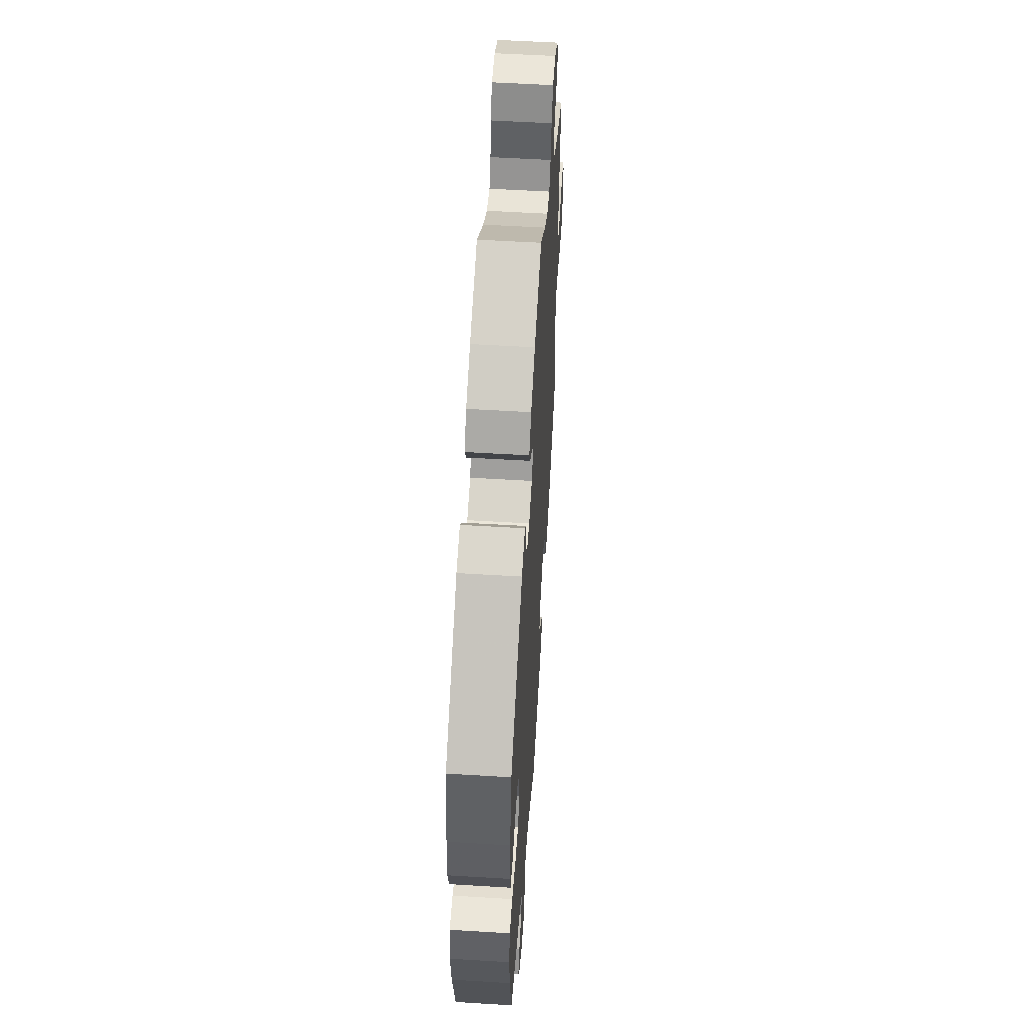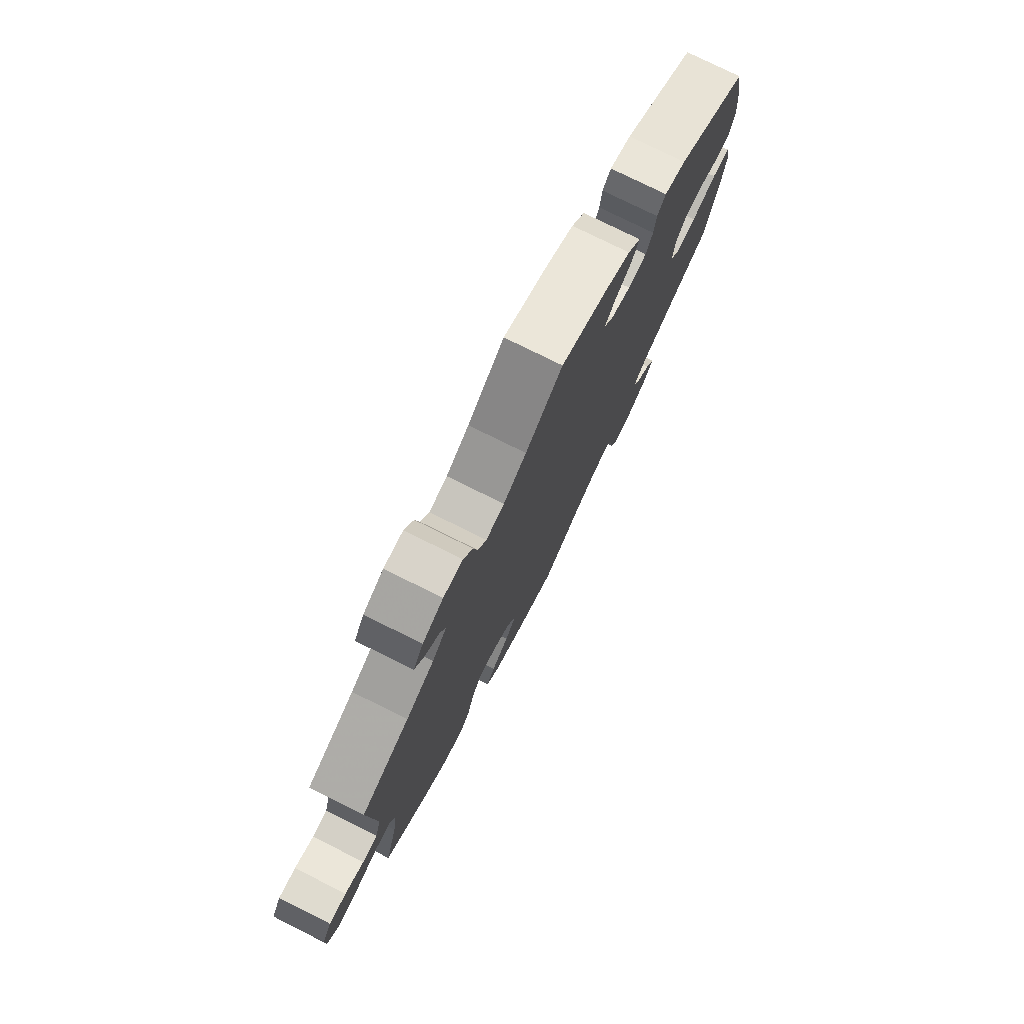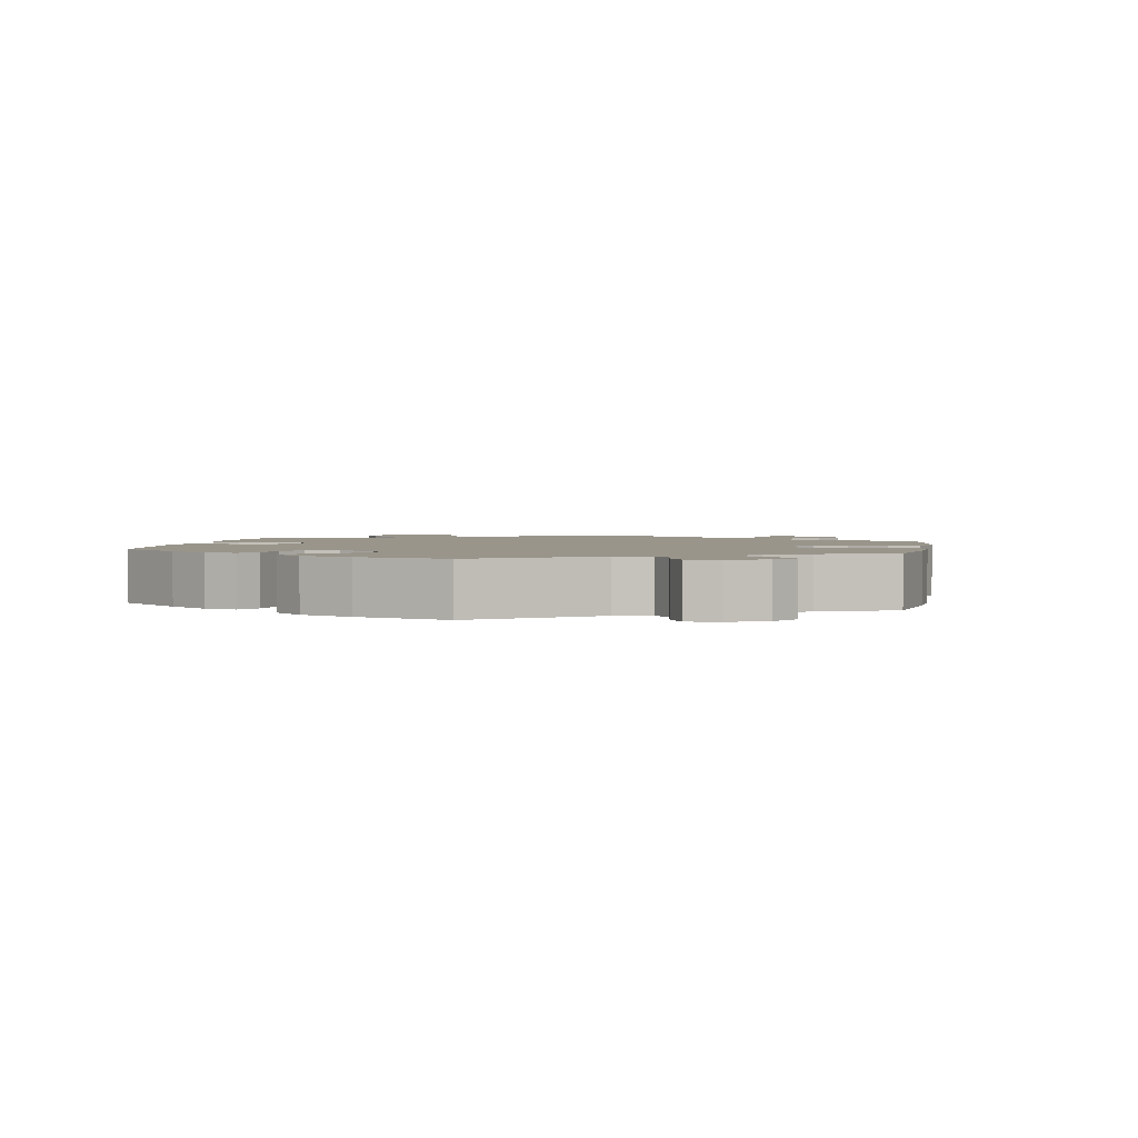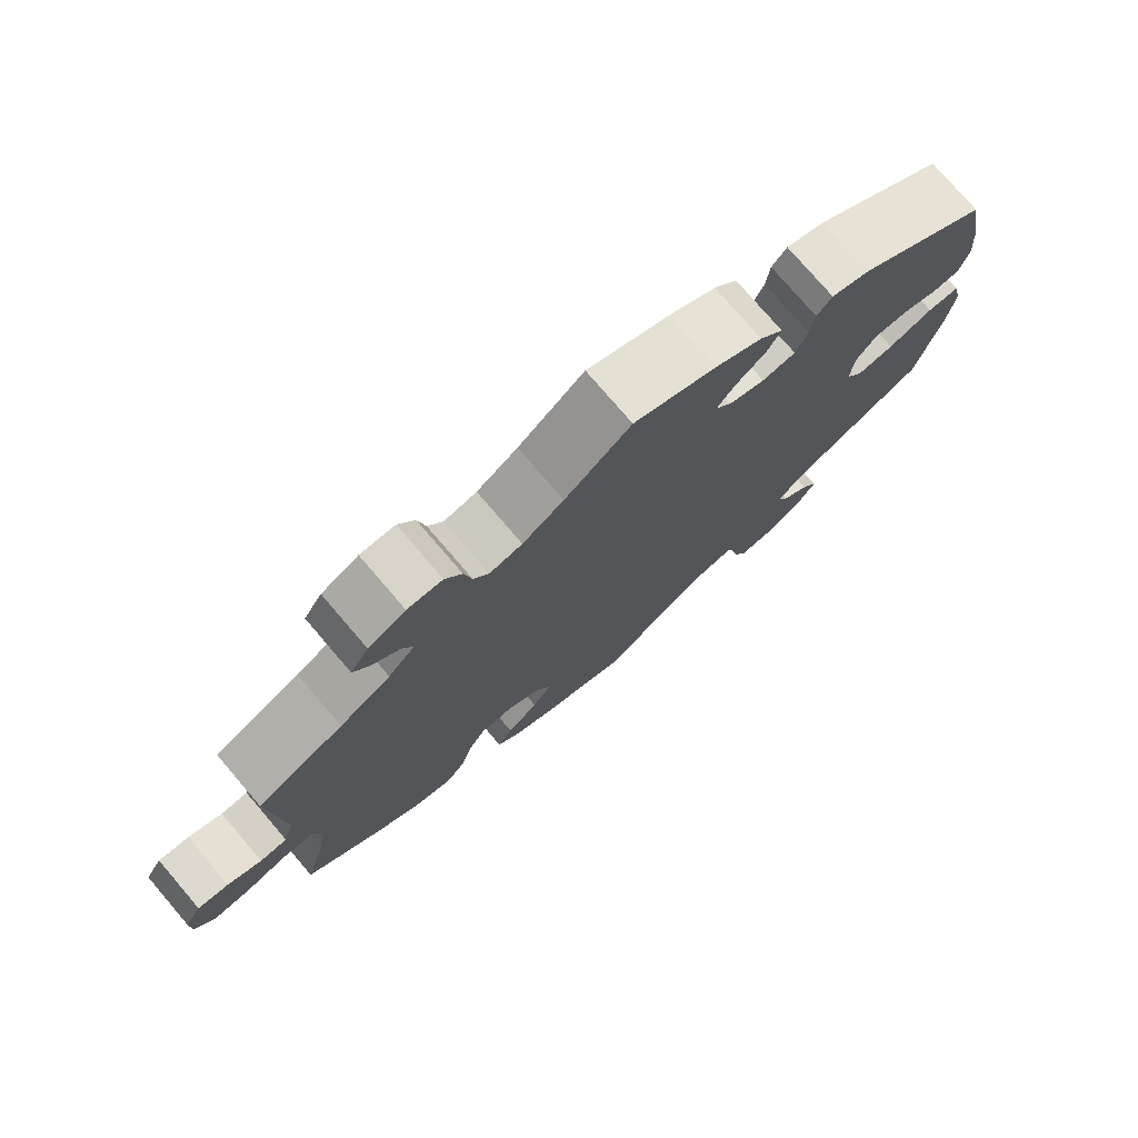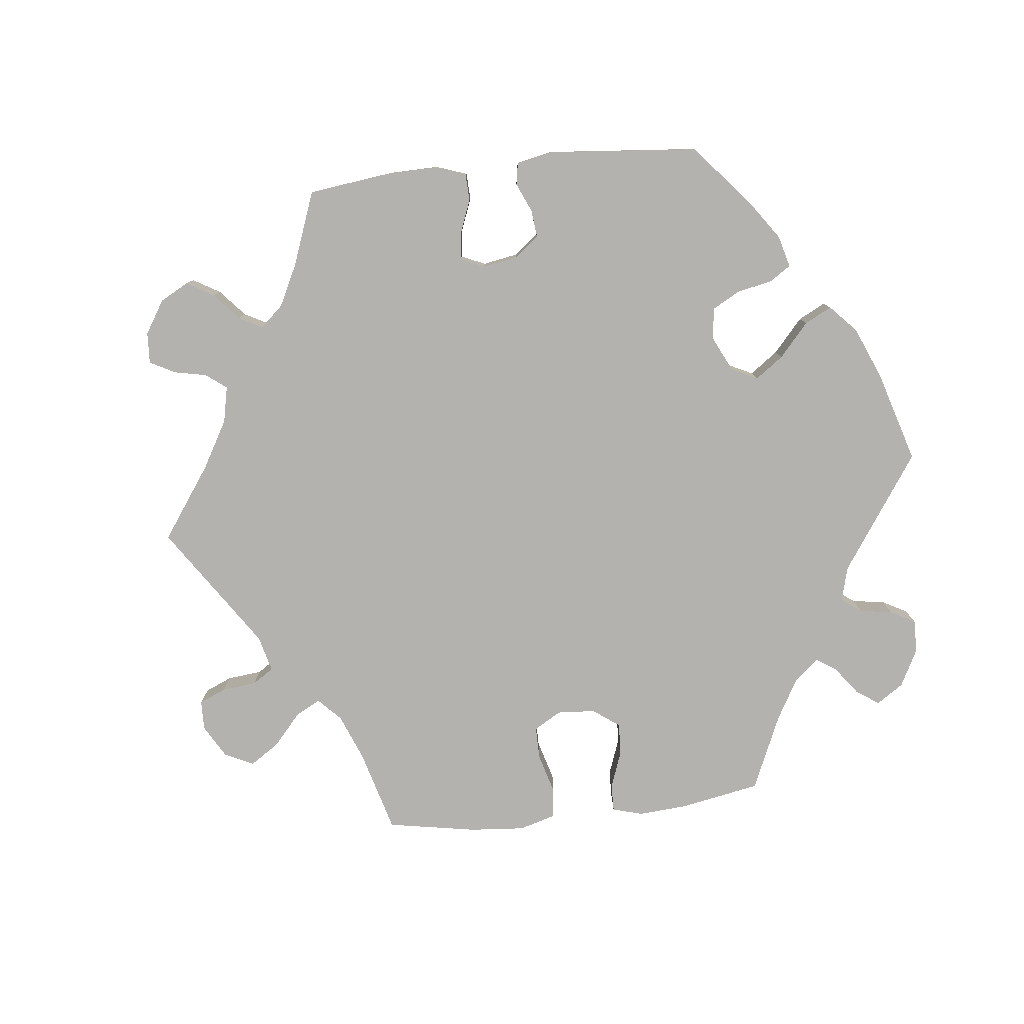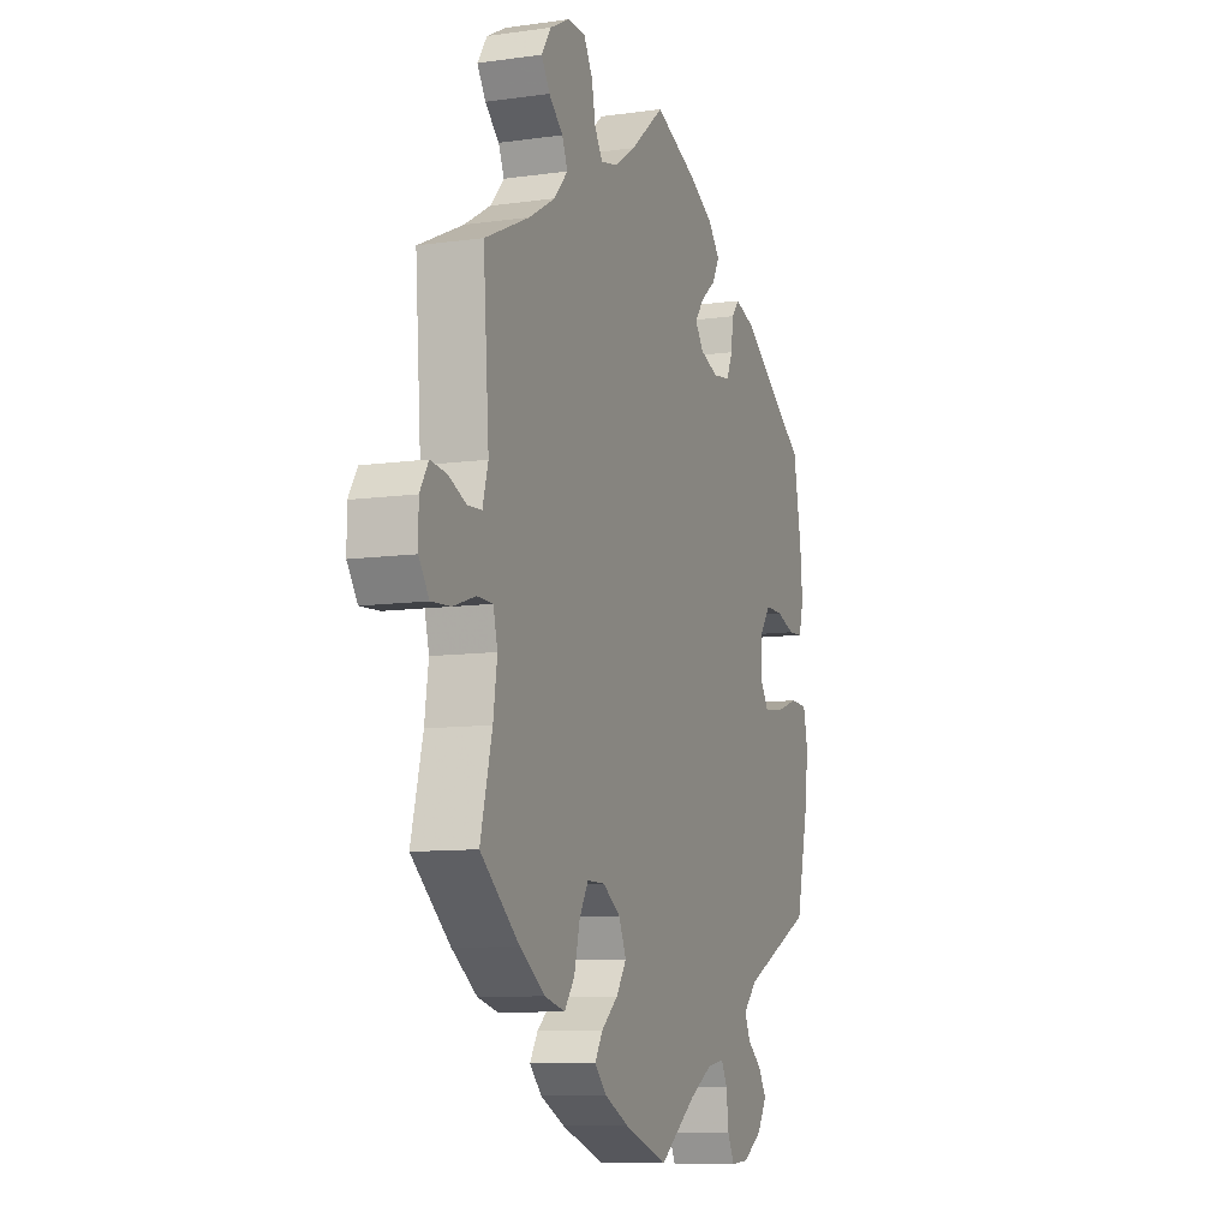
<metadata>
{"format":"obj","ext":"obj","renderer":"f3d","projection":"perspective","resolution":1024,"background":"white","views":[{"elev":54.5,"azim":93.7,"up":"+Z"},{"elev":77.3,"azim":-63.6,"up":"+Z"},{"elev":2.2,"azim":129.9,"up":"+Y"},{"elev":76.7,"azim":-40.6,"up":"+Z"},{"elev":-79.7,"azim":36.3,"up":"+Y"},{"elev":-9.5,"azim":-69.6,"up":"+Z"}]}
</metadata>
<code>
v 0.32 0.07 -0.375
v 0.284 0.07 -0.411
v 0.298 0.07 -0.443
v 0.335 0.07 -0.473
v 0.356 0.07 -0.507
v 0.332 0.07 -0.547
v 0.282 0.07 -0.579
v 0.236 0.07 -0.582
v 0.219 0.07 -0.547
v 0.213 0.07 -0.497
v 0.198 0.07 -0.467
v 0.153 0.07 -0.475
v 0.095 0.07 -0.509
v 0.001 0.07 -0.578
v -0.109 0.07 -0.539
v -0.171 0.07 -0.509
v -0.202 0.07 -0.477
v -0.182 0.07 -0.444
v -0.14 0.07 -0.409
v -0.114 0.07 -0.37
v -0.133 0.07 -0.327
v -0.178 0.07 -0.297
v -0.223 0.07 -0.297
v -0.246 0.07 -0.337
v -0.26 0.07 -0.394
v -0.286 0.07 -0.429
v -0.338 0.07 -0.416
v -0.402 0.07 -0.372
v -0.501 0.07 -0.289
v -0.471 0.07 -0.171
v -0.461 0.07 -0.101
v -0.472 0.07 -0.057
v -0.512 0.07 -0.056
v -0.569 0.07 -0.075
v -0.618 0.07 -0.078
v -0.644 0.07 -0.04
v -0.644 0.07 0.014
v -0.622 0.07 0.05
v -0.581 0.07 0.045
v -0.536 0.07 0.025
v -0.5 0.07 0.027
v -0.486 0.07 0.078
v -0.501 0.07 0.289
v -0.387 0.07 0.342
v -0.32 0.07 0.381
v -0.285 0.07 0.42
v -0.299 0.07 0.454
v -0.335 0.07 0.486
v -0.356 0.07 0.52
v -0.332 0.07 0.557
v -0.283 0.07 0.583
v -0.237 0.07 0.582
v -0.215 0.07 0.543
v -0.205 0.07 0.493
v -0.185 0.07 0.461
v -0.142 0.07 0.47
v -0.088 0.07 0.506
v -0.001 0.07 0.578
v 0.108 0.07 0.532
v 0.17 0.07 0.498
v 0.201 0.07 0.462
v 0.183 0.07 0.428
v 0.143 0.07 0.396
v 0.12 0.07 0.365
v 0.142 0.07 0.335
v 0.189 0.07 0.318
v 0.233 0.07 0.324
v 0.249 0.07 0.36
v 0.254 0.07 0.405
v 0.274 0.07 0.429
v 0.325 0.07 0.412
v 0.5 0.07 0.289
v 0.521 0.07 0.175
v 0.527 0.07 0.107
v 0.515 0.07 0.062
v 0.478 0.07 0.06
v 0.431 0.07 0.076
v 0.385 0.07 0.077
v 0.358 0.07 0.04
v 0.354 0.07 -0.015
v 0.377 0.07 -0.049
v 0.426 0.07 -0.044
v 0.486 0.07 -0.024
v 0.529 0.07 -0.026
v 0.541 0.07 -0.078
v 0.531 0.07 -0.157
v 0.5 0.07 -0.289
v 0.32 0 -0.375
v 0.284 0 -0.411
v 0.298 0 -0.443
v 0.335 0 -0.473
v 0.356 0 -0.507
v 0.332 0 -0.547
v 0.282 0 -0.579
v 0.236 0 -0.582
v 0.219 0 -0.547
v 0.213 0 -0.497
v 0.198 0 -0.467
v 0.153 0 -0.475
v 0.095 0 -0.509
v 0.001 0 -0.578
v -0.109 0 -0.539
v -0.171 0 -0.509
v -0.202 0 -0.477
v -0.182 0 -0.444
v -0.14 0 -0.409
v -0.114 0 -0.37
v -0.133 0 -0.327
v -0.178 0 -0.297
v -0.223 0 -0.297
v -0.246 0 -0.337
v -0.26 0 -0.394
v -0.286 0 -0.429
v -0.338 0 -0.416
v -0.402 0 -0.372
v -0.501 0 -0.289
v -0.471 0 -0.171
v -0.461 0 -0.101
v -0.472 0 -0.057
v -0.512 0 -0.056
v -0.569 0 -0.075
v -0.618 0 -0.078
v -0.644 0 -0.04
v -0.644 0 0.014
v -0.622 0 0.05
v -0.581 0 0.045
v -0.536 0 0.025
v -0.5 0 0.027
v -0.486 0 0.078
v -0.501 0 0.289
v -0.387 0 0.342
v -0.32 0 0.381
v -0.285 0 0.42
v -0.299 0 0.454
v -0.335 0 0.486
v -0.356 0 0.52
v -0.332 0 0.557
v -0.283 0 0.583
v -0.237 0 0.582
v -0.215 0 0.543
v -0.205 0 0.493
v -0.185 0 0.461
v -0.142 0 0.47
v -0.088 0 0.506
v -0.001 0 0.578
v 0.108 0 0.532
v 0.17 0 0.498
v 0.201 0 0.462
v 0.183 0 0.428
v 0.143 0 0.396
v 0.12 0 0.365
v 0.142 0 0.335
v 0.189 0 0.318
v 0.233 0 0.324
v 0.249 0 0.36
v 0.254 0 0.405
v 0.274 0 0.429
v 0.325 0 0.412
v 0.5 0 0.289
v 0.521 0 0.175
v 0.527 0 0.107
v 0.515 0 0.062
v 0.478 0 0.06
v 0.431 0 0.076
v 0.385 0 0.077
v 0.358 0 0.04
v 0.354 0 -0.015
v 0.377 0 -0.049
v 0.426 0 -0.044
v 0.486 0 -0.024
v 0.529 0 -0.026
v 0.541 0 -0.078
v 0.531 0 -0.157
v 0.5 0 -0.289
f 86 87 1
f 85 86 1 2
f 82 83 84 85
f 81 82 85 2
f 80 81 2
f 79 80 2
f 74 75 76 77
f 74 77 78
f 73 74 78
f 72 73 78
f 71 72 78 79
f 68 69 70 71
f 67 68 71 79
f 60 61 62 63
f 60 63 64
f 57 58 59 60
f 56 57 60 64
f 55 56 64 65
f 51 52 53 54
f 51 54 55
f 50 51 55
f 47 48 49 50
f 46 47 50 55
f 45 46 55 65
f 42 43 44
f 41 42 44 45
f 37 38 39 40
f 37 40 41
f 36 37 41
f 33 34 35 36
f 32 33 36 41
f 27 28 29 30
f 27 30 31
f 24 25 26 27
f 23 24 27 31
f 22 23 31 32
f 16 17 18 19
f 16 19 20
f 13 14 15 16
f 12 13 16 20
f 11 12 20 21
f 7 8 9 10
f 7 10 11
f 6 7 11
f 3 4 5 6
f 2 3 6 11
f 66 67 79 2
f 41 45 65 66
f 22 32 41 66
f 21 22 66
f 2 11 21 66
f 88 174 173
f 89 88 173 172
f 172 171 170 169
f 89 172 169 168
f 89 168 167
f 89 167 166
f 164 163 162 161
f 165 164 161
f 165 161 160
f 165 160 159
f 166 165 159 158
f 158 157 156 155
f 166 158 155 154
f 150 149 148 147
f 151 150 147
f 147 146 145 144
f 151 147 144 143
f 152 151 143 142
f 141 140 139 138
f 142 141 138
f 142 138 137
f 137 136 135 134
f 142 137 134 133
f 152 142 133 132
f 131 130 129
f 132 131 129 128
f 127 126 125 124
f 128 127 124
f 128 124 123
f 123 122 121 120
f 128 123 120 119
f 117 116 115 114
f 118 117 114
f 114 113 112 111
f 118 114 111 110
f 119 118 110 109
f 106 105 104 103
f 107 106 103
f 103 102 101 100
f 107 103 100 99
f 108 107 99 98
f 97 96 95 94
f 98 97 94
f 98 94 93
f 93 92 91 90
f 98 93 90 89
f 89 166 154 153
f 153 152 132 128
f 153 128 119 109
f 153 109 108
f 153 108 98 89
f 1 88 89 2
f 2 89 90 3
f 3 90 91 4
f 4 91 92 5
f 5 92 93 6
f 6 93 94 7
f 7 94 95 8
f 8 95 96 9
f 9 96 97 10
f 10 97 98 11
f 11 98 99 12
f 12 99 100 13
f 13 100 101 14
f 14 101 102 15
f 15 102 103 16
f 16 103 104 17
f 17 104 105 18
f 18 105 106 19
f 19 106 107 20
f 20 107 108 21
f 21 108 109 22
f 22 109 110 23
f 23 110 111 24
f 24 111 112 25
f 25 112 113 26
f 26 113 114 27
f 27 114 115 28
f 28 115 116 29
f 29 116 117 30
f 30 117 118 31
f 31 118 119 32
f 32 119 120 33
f 33 120 121 34
f 34 121 122 35
f 35 122 123 36
f 36 123 124 37
f 37 124 125 38
f 38 125 126 39
f 39 126 127 40
f 40 127 128 41
f 41 128 129 42
f 42 129 130 43
f 43 130 131 44
f 44 131 132 45
f 45 132 133 46
f 46 133 134 47
f 47 134 135 48
f 48 135 136 49
f 49 136 137 50
f 50 137 138 51
f 51 138 139 52
f 52 139 140 53
f 53 140 141 54
f 54 141 142 55
f 55 142 143 56
f 56 143 144 57
f 57 144 145 58
f 58 145 146 59
f 59 146 147 60
f 60 147 148 61
f 61 148 149 62
f 62 149 150 63
f 63 150 151 64
f 64 151 152 65
f 65 152 153 66
f 66 153 154 67
f 67 154 155 68
f 68 155 156 69
f 69 156 157 70
f 70 157 158 71
f 71 158 159 72
f 72 159 160 73
f 73 160 161 74
f 74 161 162 75
f 75 162 163 76
f 76 163 164 77
f 77 164 165 78
f 78 165 166 79
f 79 166 167 80
f 80 167 168 81
f 81 168 169 82
f 82 169 170 83
f 83 170 171 84
f 84 171 172 85
f 85 172 173 86
f 86 173 174 87
f 87 174 88 1

</code>
